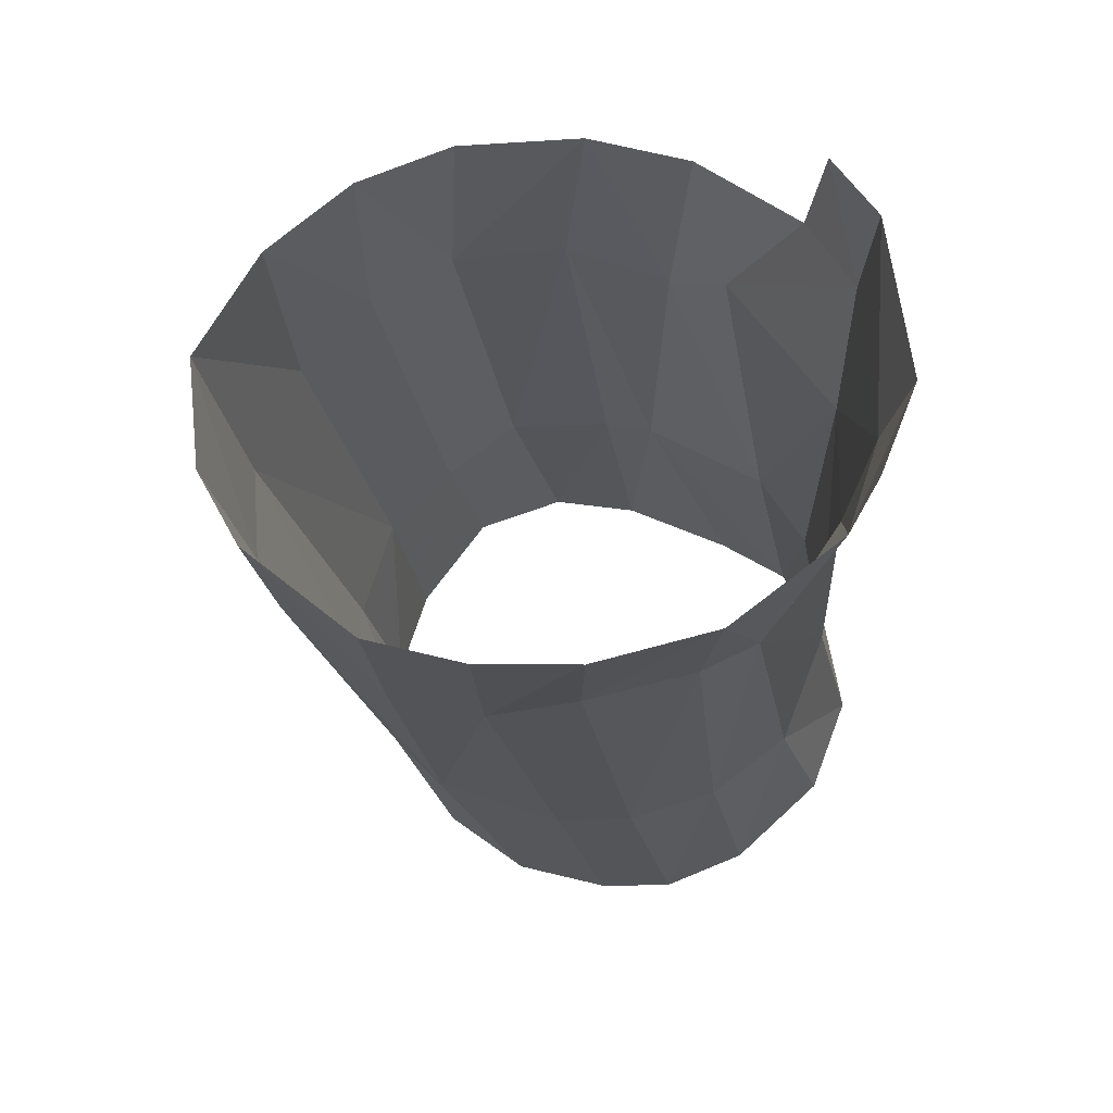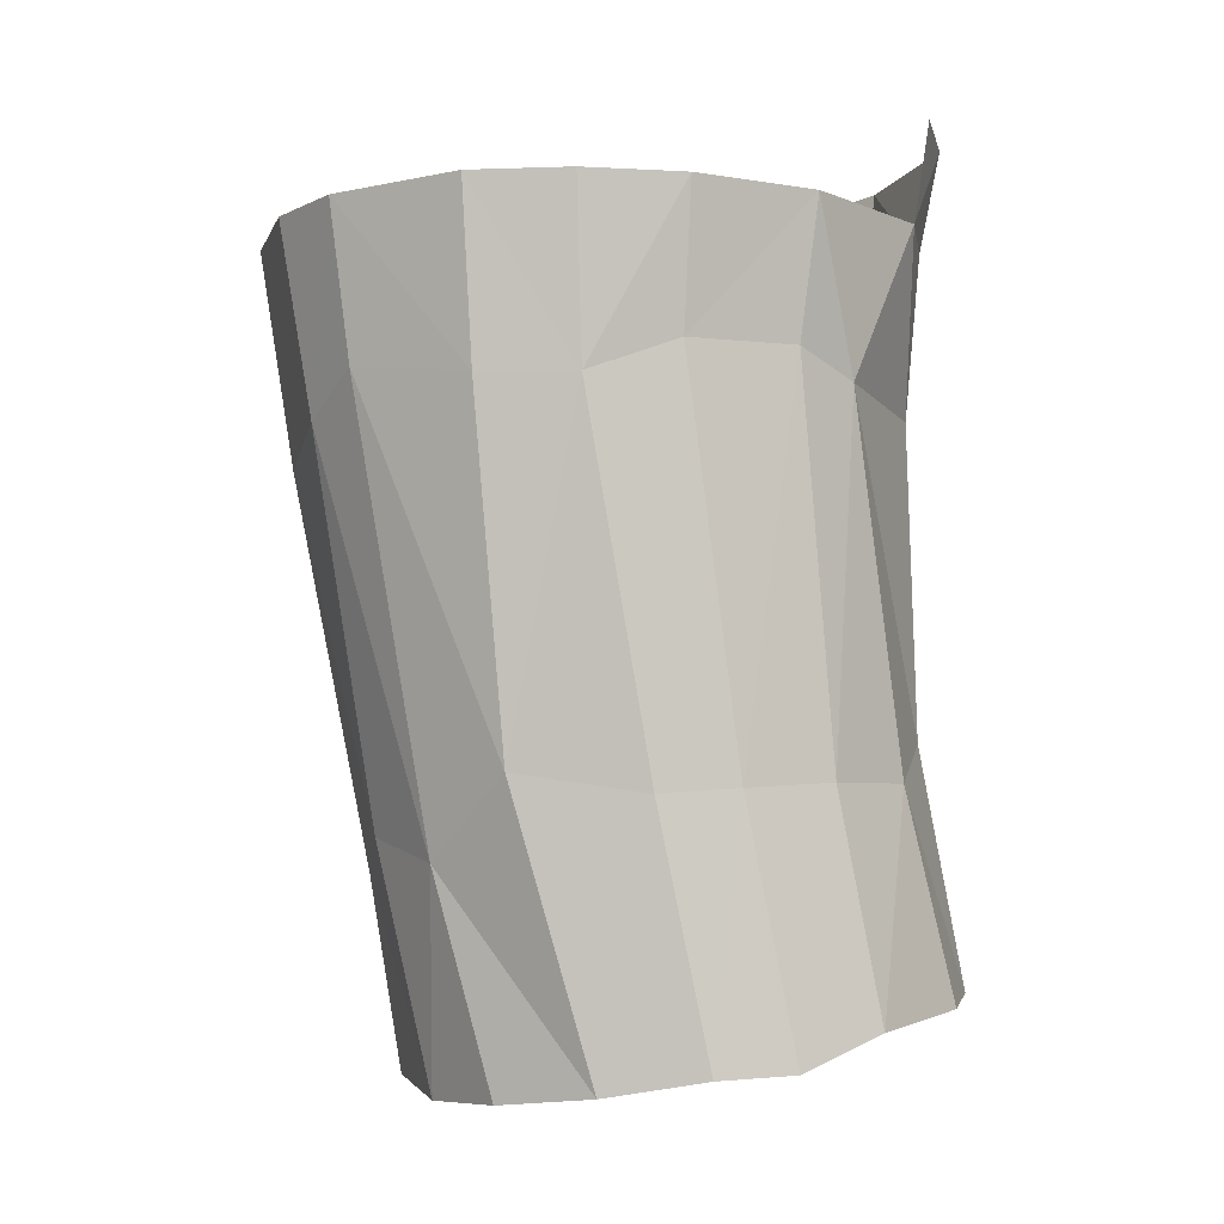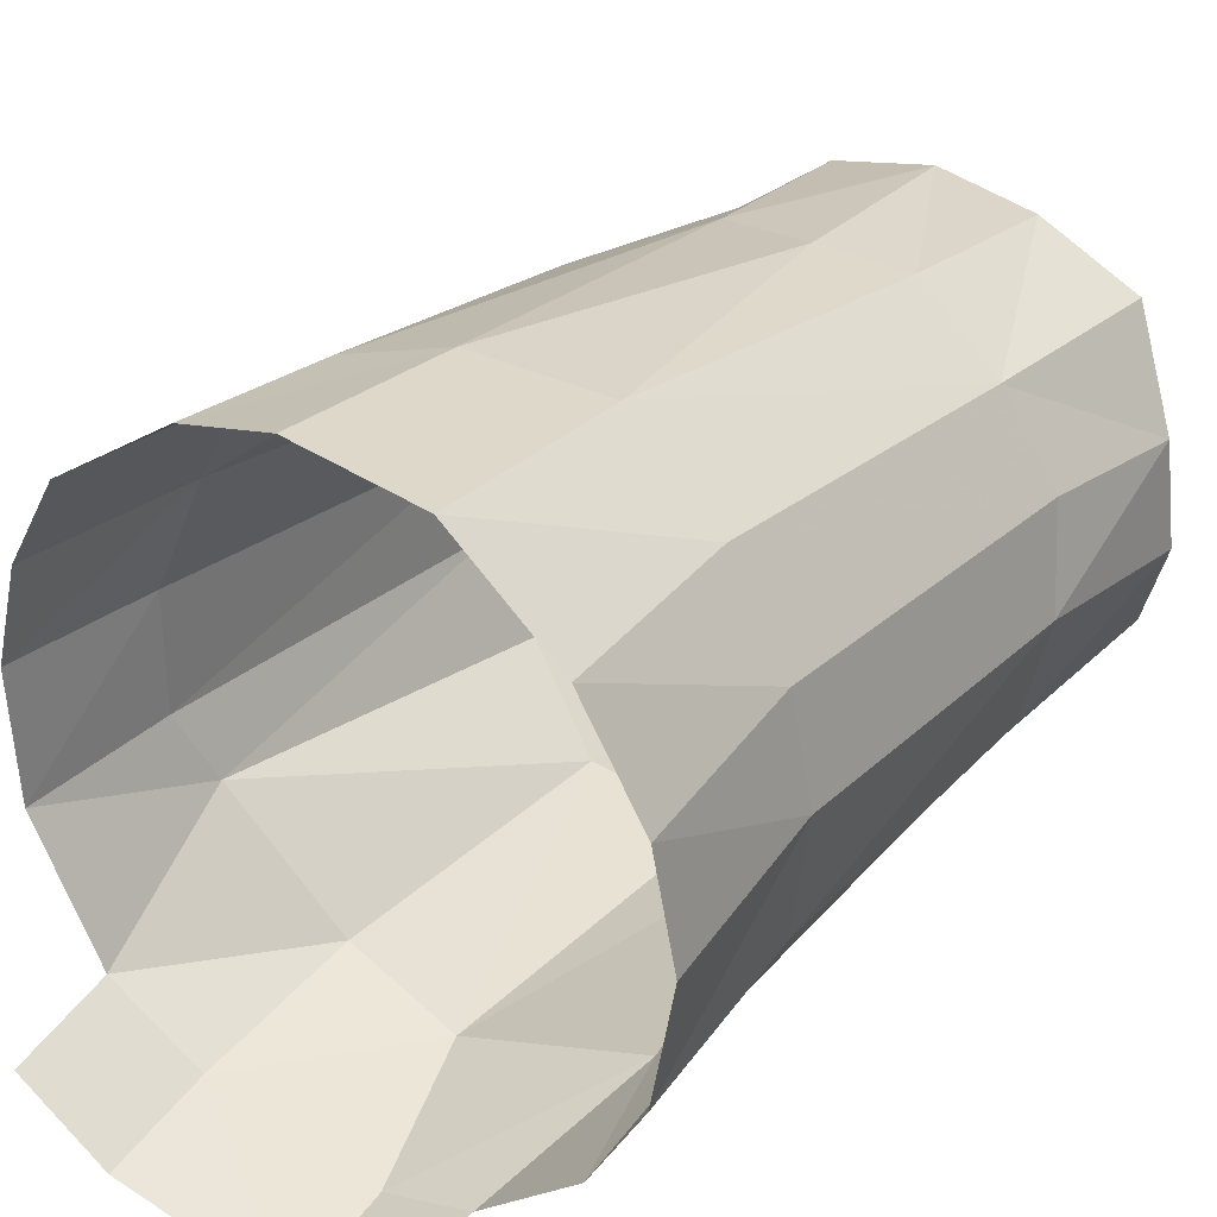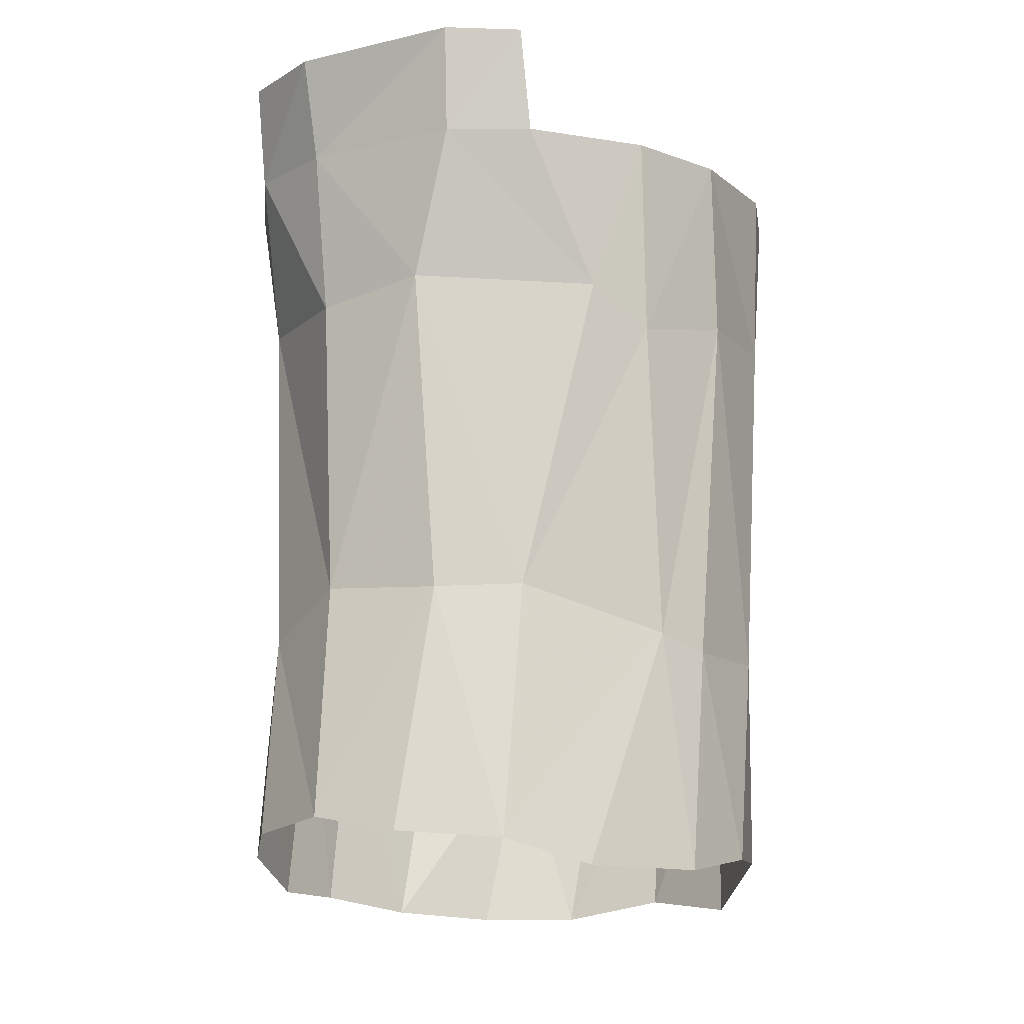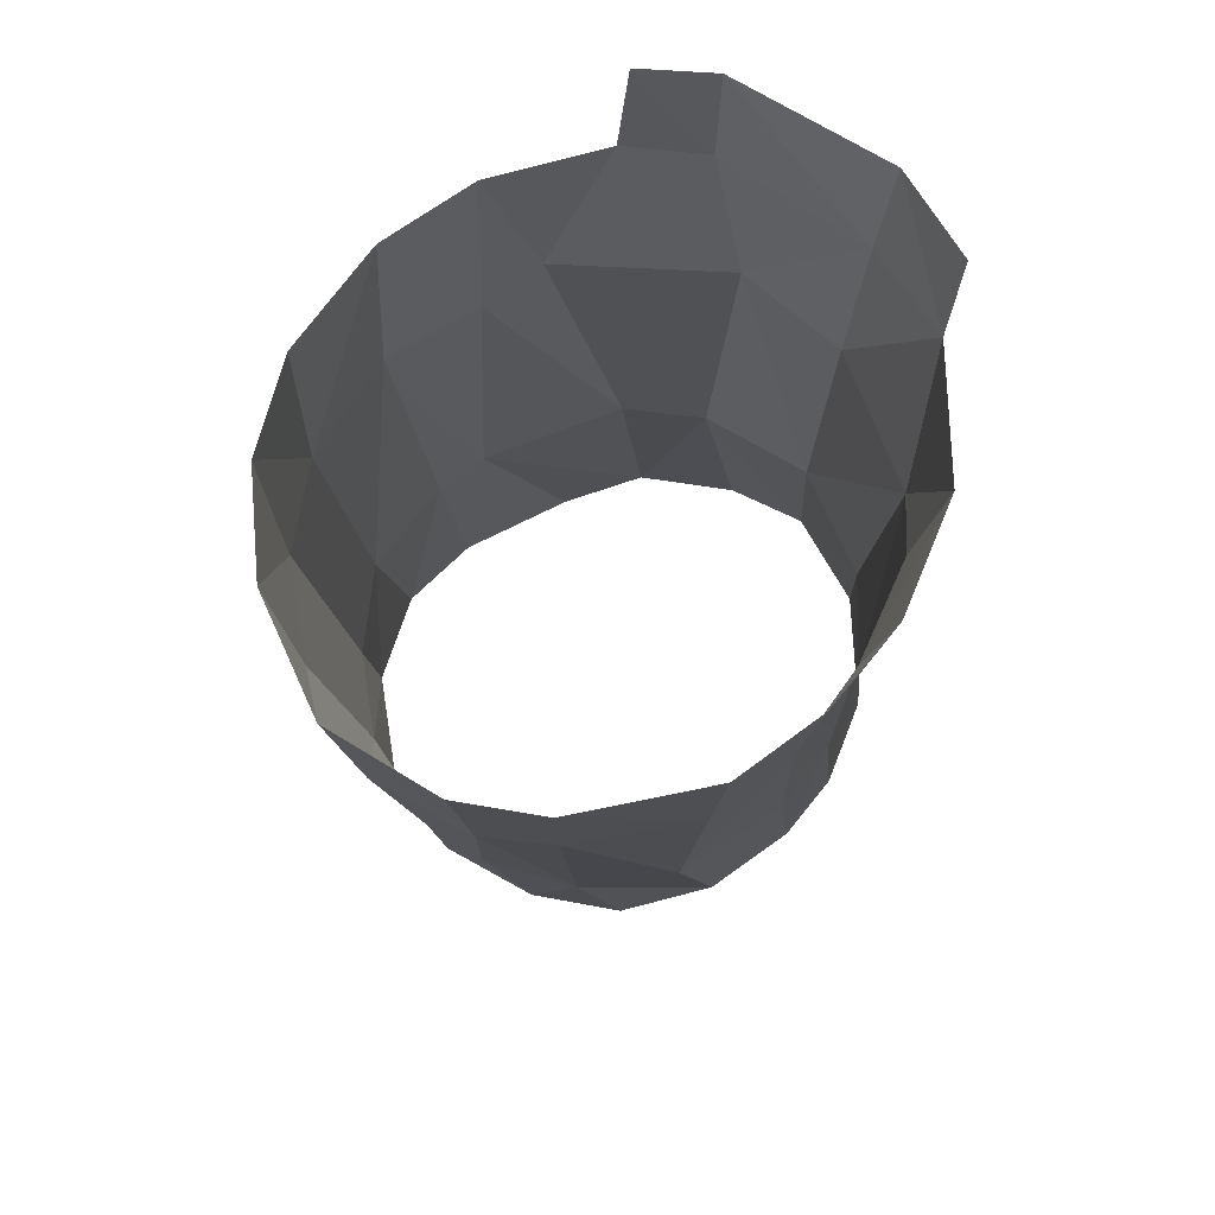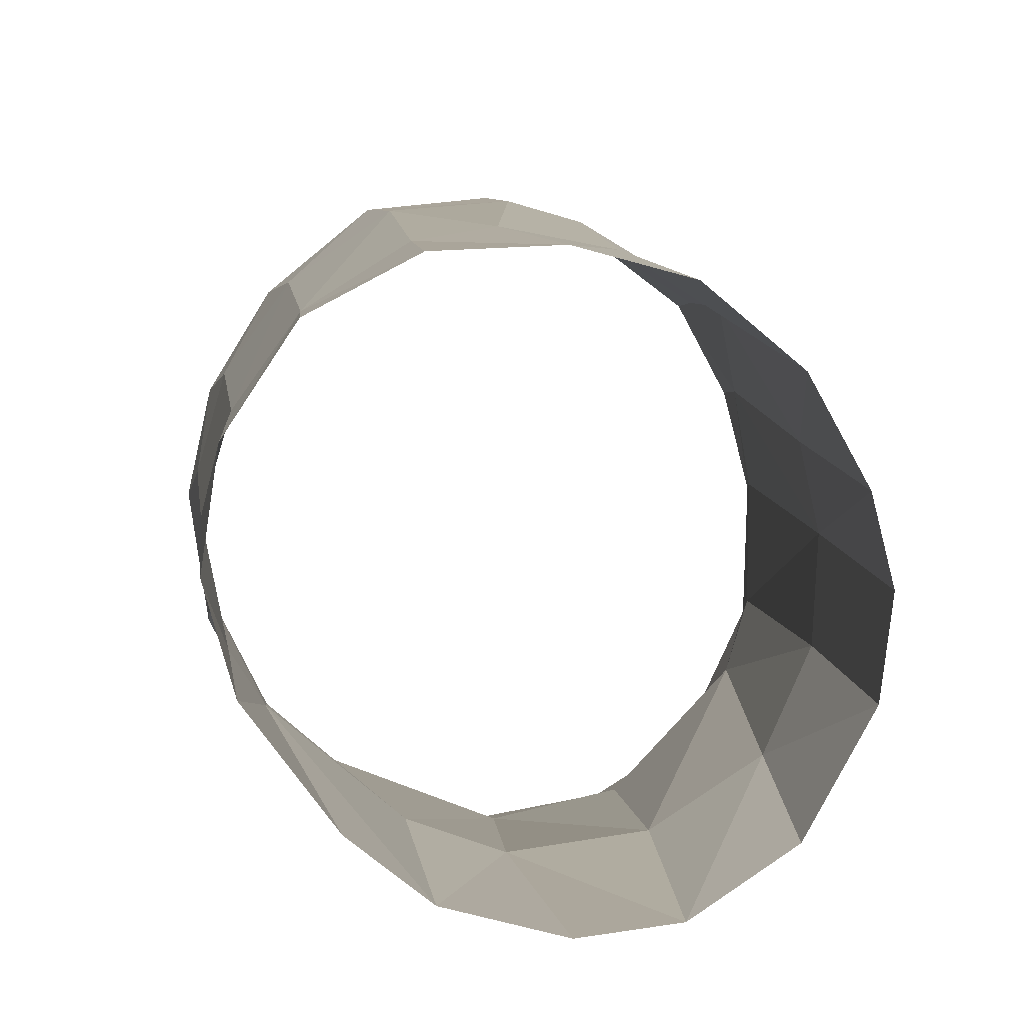
<metadata>
{"format":"obj","ext":"obj","renderer":"f3d","projection":"perspective","resolution":1024,"background":"white","views":[{"elev":62.4,"azim":76.4,"up":"+Y"},{"elev":-7.6,"azim":67.5,"up":"+Y"},{"elev":36.0,"azim":-146.2,"up":"+Z"},{"elev":-11.3,"azim":-160.4,"up":"+Y"},{"elev":67.0,"azim":24.9,"up":"+Y"},{"elev":-2.8,"azim":-6.8,"up":"+Z"}]}
</metadata>
<code>
v 0.588 -0.8255 0.2015
v 0.5895 -0.8285 0.306
v 0.5695 -1.187 0.247
v 0.565 -1.181 0.161
v 0.588 -0.8255 0.2015
v 0.5695 -1.187 0.247
v 0.5645 -0.8465 0.14
v 0.588 -0.8255 0.2015
v 0.565 -1.181 0.161
v 0.527 -1.177 0.0775
v 0.5645 -0.8465 0.14
v 0.565 -1.181 0.161
v 0.5645 -0.8465 0.14
v 0.527 -1.177 0.0775
v 0.4455 -1.135 0.018
v 0.4455 -1.135 0.018
v 0.463 -0.8525 0.035
v 0.5645 -0.8465 0.14
v 0.358 -0.8375 0.0095
v 0.463 -0.8525 0.035
v 0.4455 -1.135 0.018
v 0.3335 -1.141 0.0025
v 0.358 -0.8375 0.0095
v 0.4455 -1.135 0.018
v 0.198 -0.8455 0.069
v 0.358 -0.8375 0.0095
v 0.256 -1.139 0.0285
v 0.256 -1.139 0.0285
v 0.358 -0.8375 0.0095
v 0.3335 -1.141 0.0025
v 0.256 -1.139 0.0285
v 0.1475 -1.179 0.1165
v 0.1575 -0.882 0.1115
v 0.1575 -0.882 0.1115
v 0.198 -0.8455 0.069
v 0.256 -1.139 0.0285
v 0.11 -0.8635 0.2025
v 0.1575 -0.882 0.1115
v 0.1475 -1.179 0.1165
v 0.1195 -1.194 0.158
v 0.11 -0.8635 0.2025
v 0.1475 -1.179 0.1165
v 0.0975 -0.864 0.311
v 0.11 -0.8635 0.2025
v 0.0985 -1.196 0.2565
v 0.0985 -1.196 0.2565
v 0.11 -0.8635 0.2025
v 0.1195 -1.194 0.158
v 0.0985 -1.196 0.2565
v 0.12 -1.228 0.3335
v 0.12 -0.871 0.396
v 0.0975 -0.864 0.311
v 0.12 -1.228 0.3335
v 0.1705 -1.228 0.4075
v 0.1745 -0.882 0.4745
v 0.12 -0.871 0.396
v 0.1705 -1.228 0.4075
v 0.2505 -1.249 0.458
v 0.261 -0.8975 0.536
v 0.318 -1.22 0.4745
v 0.3665 -0.8745 0.55
v 0.261 -0.8975 0.536
v 0.2505 -1.249 0.458
v 0.318 -1.22 0.4745
v 0.261 -0.8975 0.536
v 0.4065 -1.245 0.4545
v 0.4355 -0.8405 0.538
v 0.3665 -0.8745 0.55
v 0.318 -1.22 0.4745
v 0.4065 -1.245 0.4545
v 0.3665 -0.8745 0.55
v 0.495 -1.174 0.422
v 0.531 -0.8585 0.465
v 0.4355 -0.8405 0.538
v 0.4065 -1.245 0.4545
v 0.495 -1.174 0.422
v 0.4355 -0.8405 0.538
v 0.5705 -0.859 0.3865
v 0.495 -1.174 0.422
v 0.5535 -1.193 0.317
v 0.5705 -0.859 0.3865
v 0.5695 -1.187 0.247
v 0.5895 -0.8285 0.306
v 0.5705 -0.859 0.3865
v 0.5535 -1.193 0.317
v 0.5695 -1.187 0.247
v 0.5695 -1.414 0.1985
v 0.566 -1.382 0.12
v 0.565 -1.181 0.161
v 0.5695 -1.187 0.247
v 0.566 -1.382 0.12
v 0.5145 -1.365 0.0235
v 0.527 -1.177 0.0775
v 0.527 -1.177 0.0775
v 0.565 -1.181 0.161
v 0.566 -1.382 0.12
v 0.527 -1.177 0.0775
v 0.5145 -1.365 0.0235
v 0.435 -1.353 -0.0315
v 0.435 -1.353 -0.0315
v 0.4455 -1.135 0.018
v 0.527 -1.177 0.0775
v 0.4455 -1.135 0.018
v 0.435 -1.353 -0.0315
v 0.3335 -1.141 0.0025
v 0.3335 -1.141 0.0025
v 0.435 -1.353 -0.0315
v 0.3535 -1.367 -0.0405
v 0.3335 -1.141 0.0025
v 0.2585 -1.373 -0.0165
v 0.256 -1.139 0.0285
v 0.3335 -1.141 0.0025
v 0.3535 -1.367 -0.0405
v 0.2585 -1.373 -0.0165
v 0.256 -1.139 0.0285
v 0.2585 -1.373 -0.0165
v 0.1475 -1.179 0.1165
v 0.1475 -1.179 0.1165
v 0.2585 -1.373 -0.0165
v 0.193 -1.396 0.0335
v 0.1475 -1.179 0.1165
v 0.122 -1.399 0.124
v 0.1195 -1.194 0.158
v 0.1475 -1.179 0.1165
v 0.193 -1.396 0.0335
v 0.122 -1.399 0.124
v 0.1195 -1.194 0.158
v 0.097 -1.387 0.2065
v 0.0985 -1.196 0.2565
v 0.1195 -1.194 0.158
v 0.122 -1.399 0.124
v 0.097 -1.387 0.2065
v 0.0985 -1.196 0.2565
v 0.109 -1.387 0.2985
v 0.12 -1.228 0.3335
v 0.0985 -1.196 0.2565
v 0.097 -1.387 0.2065
v 0.109 -1.387 0.2985
v 0.12 -1.228 0.3335
v 0.109 -1.387 0.2985
v 0.1705 -1.228 0.4075
v 0.1705 -1.228 0.4075
v 0.109 -1.387 0.2985
v 0.1615 -1.431 0.3785
v 0.1705 -1.228 0.4075
v 0.2455 -1.423 0.4255
v 0.2505 -1.249 0.458
v 0.1705 -1.228 0.4075
v 0.1615 -1.431 0.3785
v 0.2455 -1.423 0.4255
v 0.2505 -1.249 0.458
v 0.341 -1.44 0.429
v 0.318 -1.22 0.4745
v 0.2505 -1.249 0.458
v 0.2455 -1.423 0.4255
v 0.341 -1.44 0.429
v 0.318 -1.22 0.4745
v 0.341 -1.44 0.429
v 0.4065 -1.245 0.4545
v 0.4065 -1.245 0.4545
v 0.341 -1.44 0.429
v 0.43 -1.44 0.4065
v 0.4065 -1.245 0.4545
v 0.505 -1.433 0.3465
v 0.495 -1.174 0.422
v 0.4065 -1.245 0.4545
v 0.43 -1.44 0.4065
v 0.505 -1.433 0.3465
v 0.505 -1.433 0.3465
v 0.5525 -1.419 0.2665
v 0.5535 -1.193 0.317
v 0.495 -1.174 0.422
v 0.5535 -1.193 0.317
v 0.5525 -1.419 0.2665
v 0.5695 -1.187 0.247
v 0.5695 -1.187 0.247
v 0.5525 -1.419 0.2665
v 0.5695 -1.414 0.1985
v 0.255 -0.7 0.5678
v 0.261 -0.8975 0.536
v 0.3665 -0.8745 0.55
v 0.3665 -0.8745 0.55
v 0.4355 -0.8405 0.538
v 0.4444 -0.7 0.5602
v 0.3659 -0.7 0.5812
v 0.3209 -0.7 -0.00523
v 0.358 -0.8375 0.0095
v 0.198 -0.8455 0.069
v 0.0975 -0.864 0.311
v 0.12 -0.871 0.396
v 0.1093 -0.7 0.3972
v 0.5705 -0.859 0.3865
v 0.5895 -0.8285 0.306
v 0.6148 -0.7 0.3102
v 0.0975 -0.864 0.311
v 0.1093 -0.7 0.3972
v 0.09027 -0.7 0.3013
v 0.463 -0.8525 0.035
v 0.5519 -0.7 0.07311
v 0.5645 -0.8465 0.14
v 0.5895 -0.8285 0.306
v 0.6099 -0.7 0.1936
v 0.6148 -0.7 0.3102
v 0.12 -0.871 0.396
v 0.1745 -0.882 0.4745
v 0.163 -0.7 0.489
v 0.12 -0.871 0.396
v 0.163 -0.7 0.489
v 0.1093 -0.7 0.3972
v 0.198 -0.8455 0.069
v 0.2447 -0.7 0.02024
v 0.3209 -0.7 -0.00523
v 0.588 -0.8255 0.2015
v 0.6099 -0.7 0.1936
v 0.5895 -0.8285 0.306
v 0.1568 -0.7 0.0976
v 0.198 -0.8455 0.069
v 0.1575 -0.882 0.1115
v 0.1568 -0.7 0.0976
v 0.2447 -0.7 0.02024
v 0.198 -0.8455 0.069
v 0.255 -0.7 0.5678
v 0.3665 -0.8745 0.55
v 0.3659 -0.7 0.5812
v 0.4355 -0.8405 0.538
v 0.531 -0.8585 0.465
v 0.4444 -0.7 0.5602
v 0.4444 -0.7 0.5602
v 0.531 -0.8585 0.465
v 0.5493 -0.7 0.4816
v 0.0975 -0.864 0.311
v 0.1093 -0.7 0.1852
v 0.11 -0.8635 0.2025
v 0.5705 -0.859 0.3865
v 0.5925 -0.7 0.4001
v 0.5493 -0.7 0.4816
v 0.463 -0.8525 0.035
v 0.4706 -0.7 0.02257
v 0.5519 -0.7 0.07311
v 0.09027 -0.7 0.3013
v 0.1093 -0.7 0.1852
v 0.0975 -0.864 0.311
v 0.358 -0.8375 0.0095
v 0.3209 -0.7 -0.00523
v 0.4706 -0.7 0.02257
v 0.4706 -0.7 0.02257
v 0.463 -0.8525 0.035
v 0.358 -0.8375 0.0095
v 0.531 -0.8585 0.465
v 0.5705 -0.859 0.3865
v 0.5493 -0.7 0.4816
v 0.495 -1.174 0.422
v 0.5705 -0.859 0.3865
v 0.531 -0.8585 0.465
v 0.6148 -0.7 0.3102
v 0.5925 -0.7 0.4001
v 0.5705 -0.859 0.3865
v 0.5645 -0.8465 0.14
v 0.5519 -0.7 0.07311
v 0.6099 -0.7 0.1936
v 0.6099 -0.7 0.1936
v 0.588 -0.8255 0.2015
v 0.5645 -0.8465 0.14
v 0.1093 -0.7 0.1852
v 0.1568 -0.7 0.0976
v 0.1575 -0.882 0.1115
v 0.1093 -0.7 0.1852
v 0.1575 -0.882 0.1115
v 0.11 -0.8635 0.2025
v 0.261 -0.8975 0.536
v 0.255 -0.7 0.5678
v 0.1745 -0.882 0.4745
v 0.1705 -1.228 0.4075
v 0.255 -0.7 0.5678
v 0.163 -0.7 0.489
v 0.1745 -0.882 0.4745
v 0.2447 -0.7 0.02024
v 0.251 -0.602 0.01
v 0.3209 -0.7 -0.00523
v 0.3195 -0.5995 -0.0145
v 0.4765 -0.605 0.0035
v 0.4706 -0.7 0.02257
v 0.251 -0.602 0.01
v 0.3195 -0.5995 -0.0145
v 0.3209 -0.7 -0.00523
v 0.4765 -0.605 0.0035
v 0.5535 -0.6055 0.0575
v 0.5519 -0.7 0.07311
v 0.4706 -0.7 0.02257
v 0.4765 -0.605 0.0035
v 0.5519 -0.7 0.07311
v 0.3195 -0.5995 -0.0145
v 0.4706 -0.7 0.02257
v 0.3209 -0.7 -0.00523
g mesh7414371
f 1 2 3
f 4 5 6
f 7 8 9
f 10 11 12
f 13 14 15
f 16 17 18
f 19 20 21
f 22 23 24
f 25 26 27
f 28 29 30
f 31 32 33
f 34 35 36
f 37 38 39
f 40 41 42
f 43 44 45
f 46 47 48
f 49 50 51
f 51 52 49
f 53 54 55
f 55 56 53
f 57 58 59
f 60 61 62
f 63 64 65
f 66 67 68
f 69 70 71
f 72 73 74
f 75 76 77
f 78 79 80
f 81 82 83
f 84 85 86
f 87 88 89
f 89 90 87
f 91 92 93
f 94 95 96
f 97 98 99
f 100 101 102
f 103 104 105
f 106 107 108
f 109 110 111
f 112 113 114
f 115 116 117
f 118 119 120
f 121 122 123
f 124 125 126
f 127 128 129
f 130 131 132
f 133 134 135
f 136 137 138
f 139 140 141
f 142 143 144
f 145 146 147
f 148 149 150
f 151 152 153
f 154 155 156
f 157 158 159
f 160 161 162
f 163 164 165
f 166 167 168
f 169 170 171
f 171 172 169
f 173 174 175
f 176 177 178
f 179 180 181
f 182 183 184
f 184 185 182
f 186 187 188
f 189 190 191
f 192 193 194
f 195 196 197
f 198 199 200
f 201 202 203
f 204 205 206
f 207 208 209
f 210 211 212
f 213 214 215
f 216 217 218
f 219 220 221
f 222 223 224
f 225 226 227
f 228 229 230
f 231 232 233
f 234 235 236
f 237 238 239
f 240 241 242
f 243 244 245
f 246 247 248
f 249 250 251
f 252 253 254
f 255 256 257
f 258 259 260
f 261 262 263
f 264 265 266
f 267 268 269
f 270 271 272
f 272 273 270
f 274 275 276
f 277 278 279
f 280 281 282
f 283 284 285
f 286 287 288
f 289 290 291
f 292 293 294

</code>
